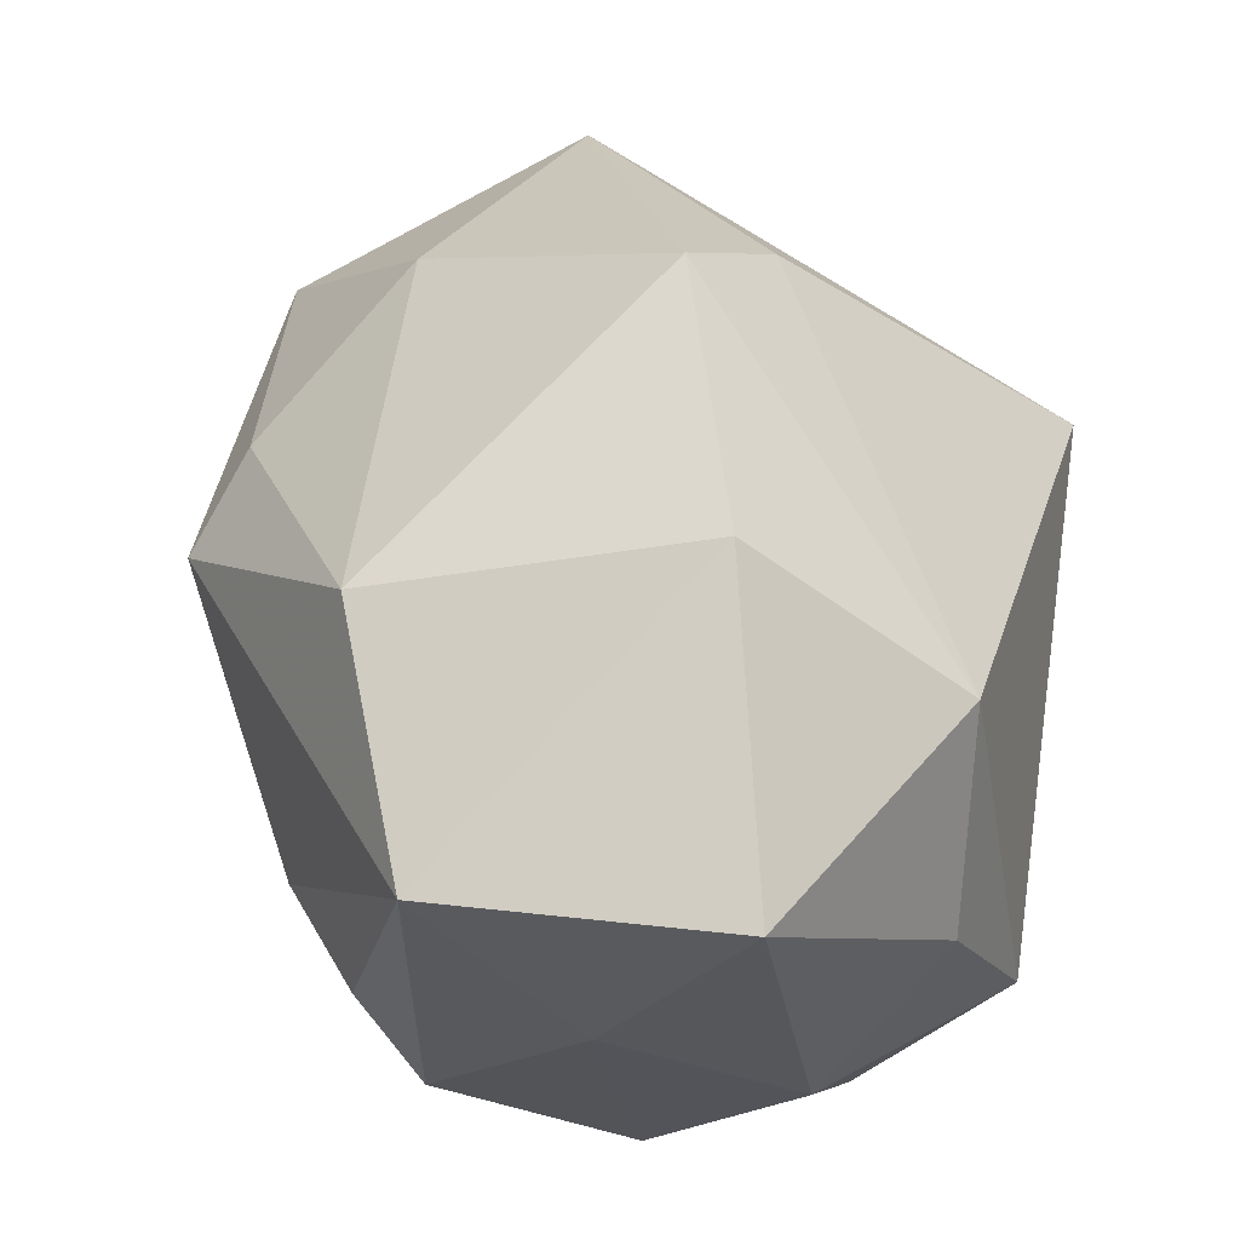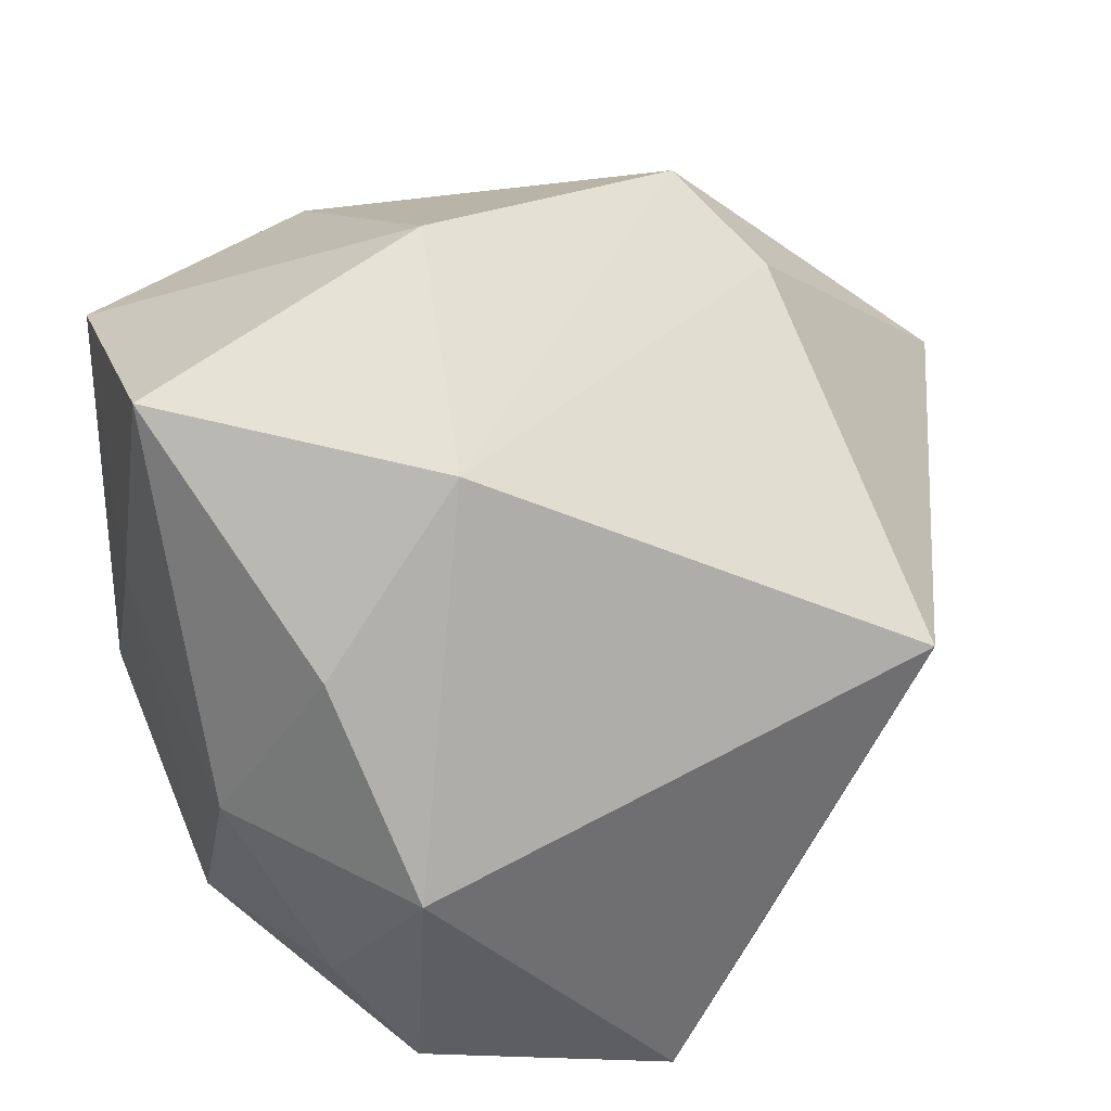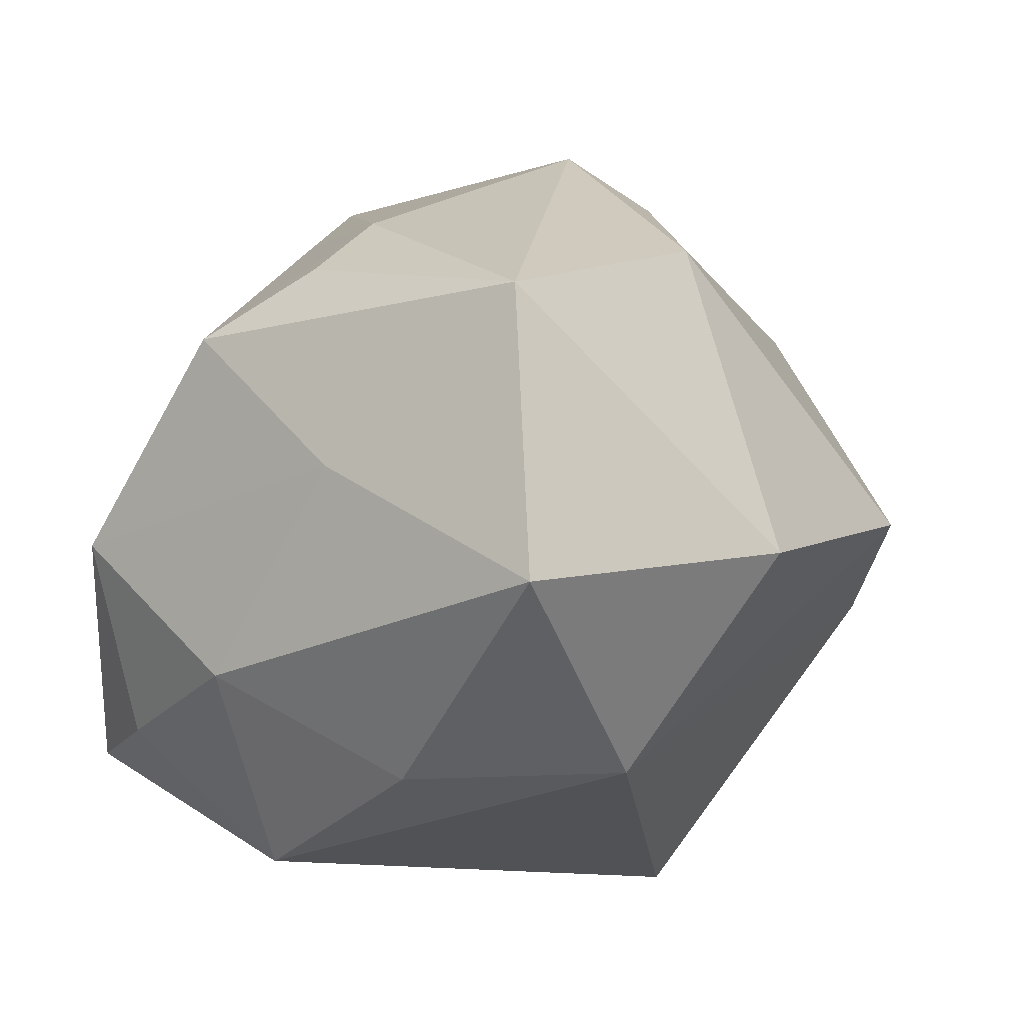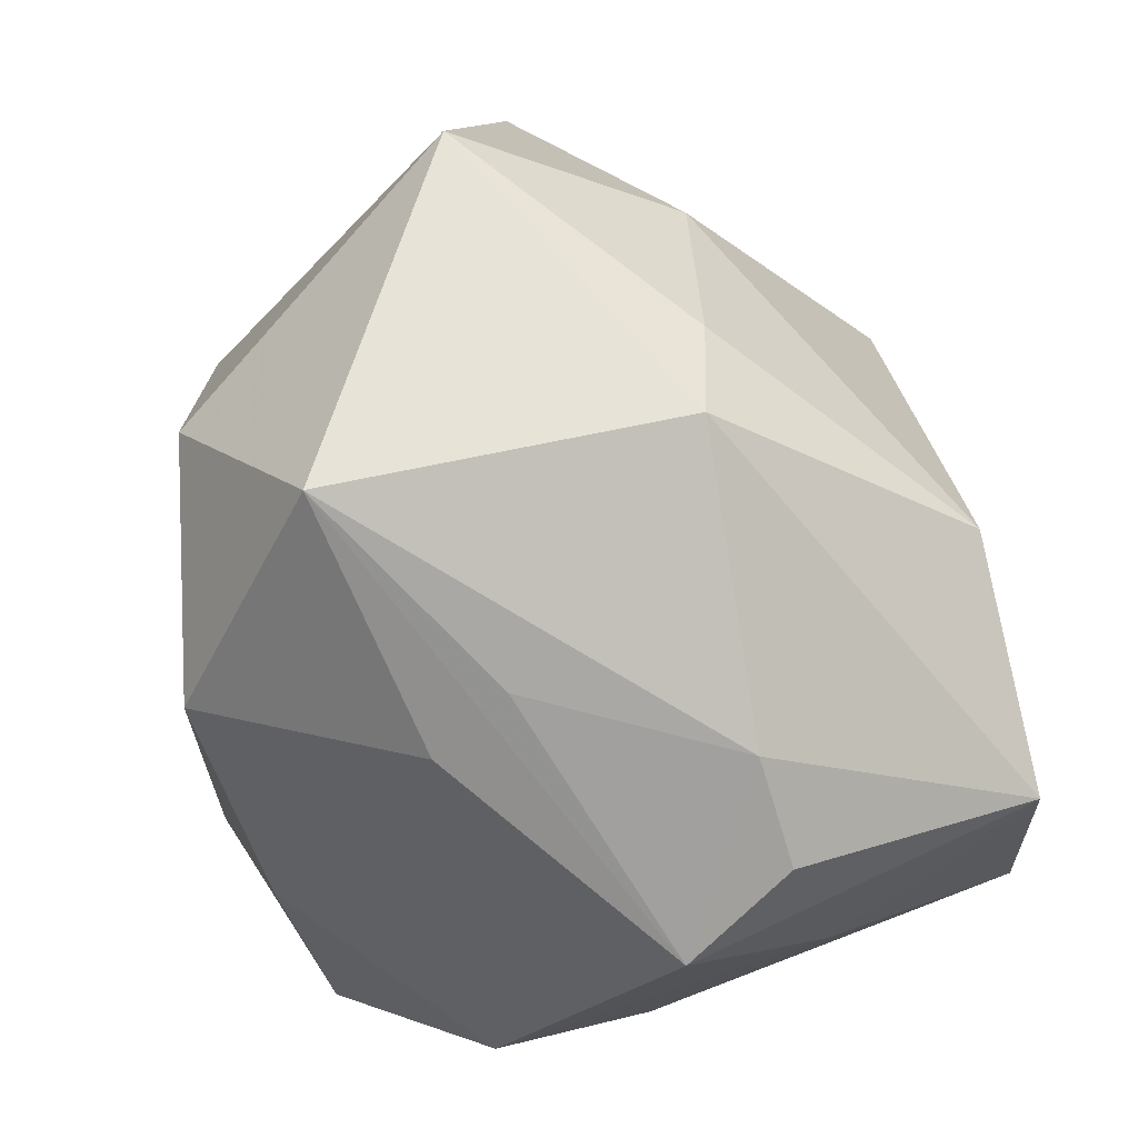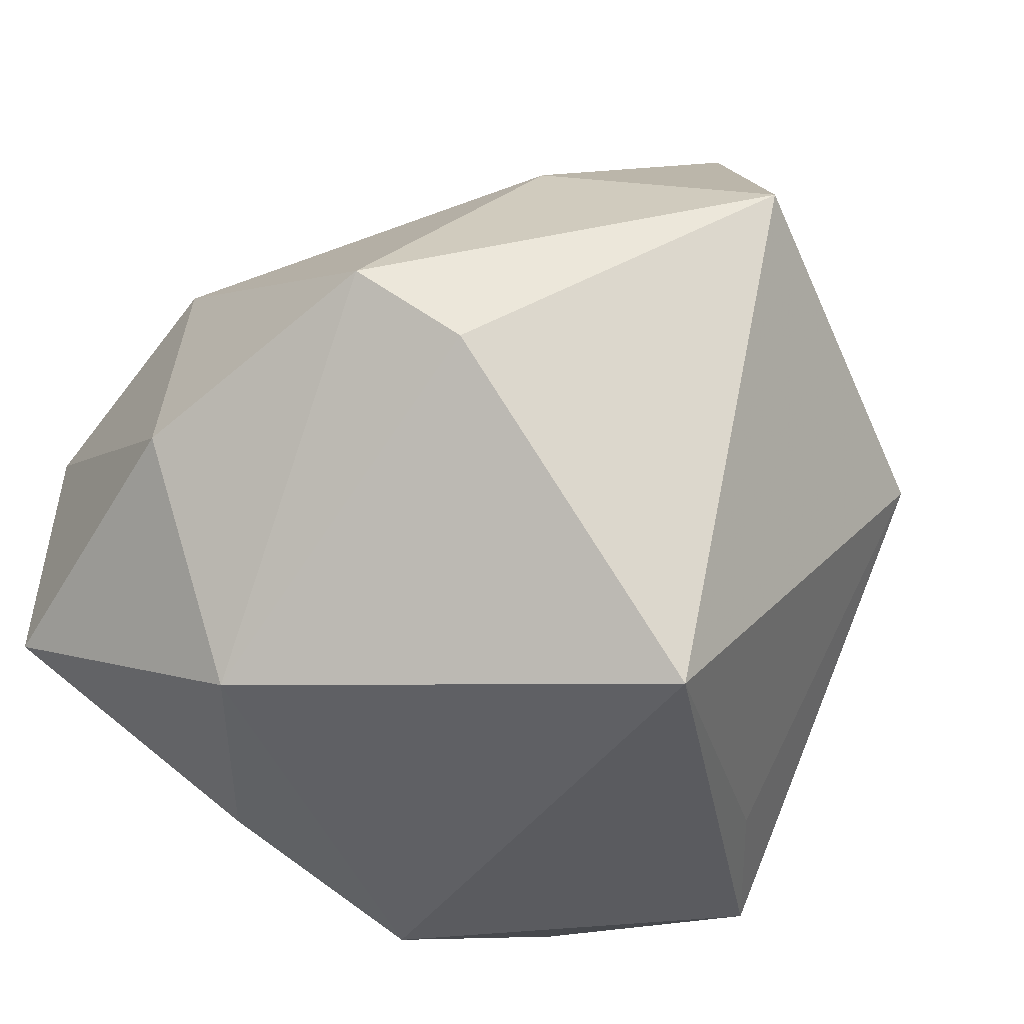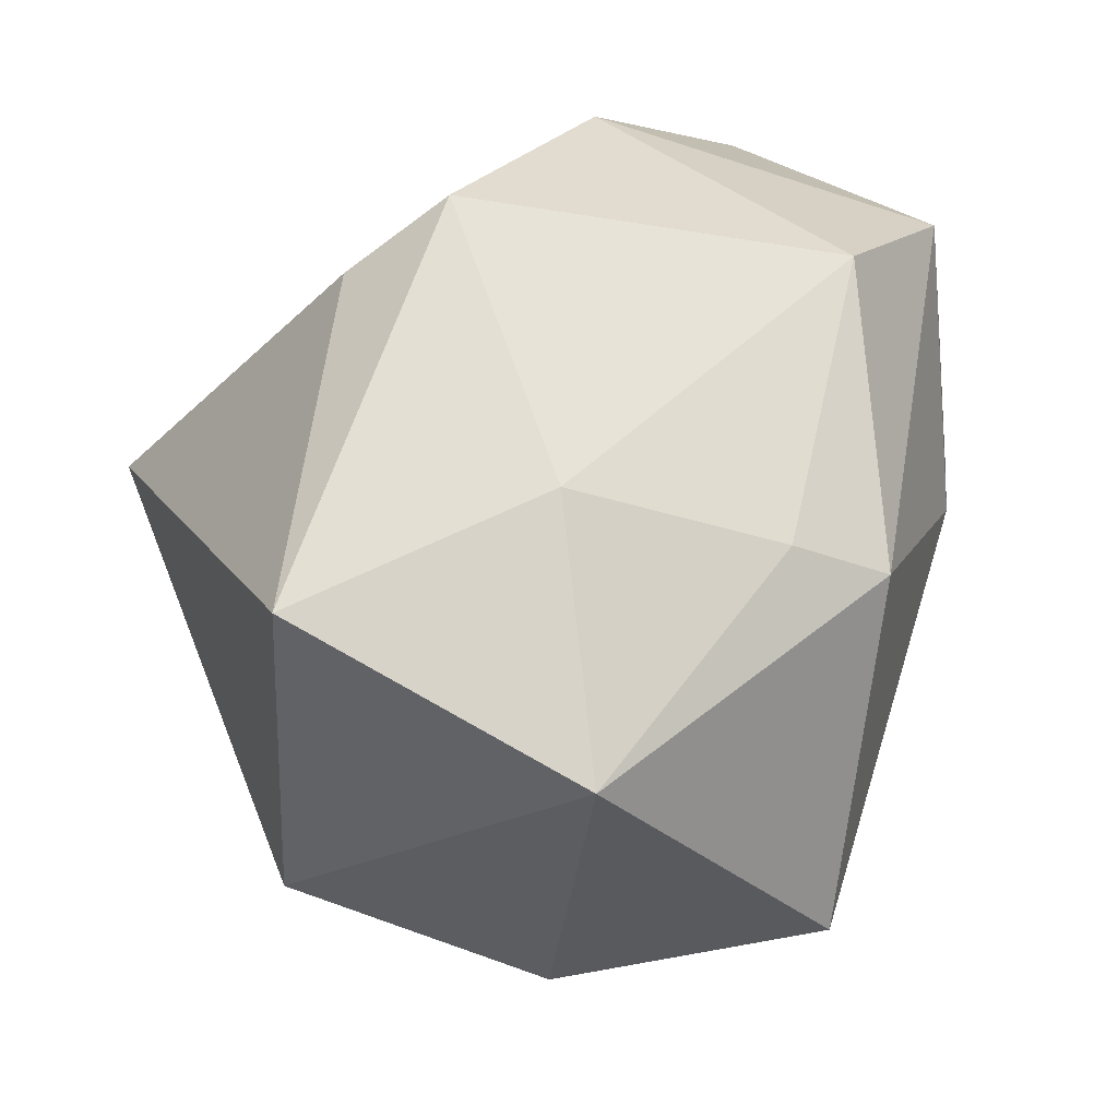
<metadata>
{"format":"obj","ext":"obj","renderer":"f3d","projection":"perspective","resolution":1024,"background":"white","views":[{"elev":57.8,"azim":98.0,"up":"+Y"},{"elev":24.9,"azim":162.8,"up":"+Y"},{"elev":-11.7,"azim":121.0,"up":"+Z"},{"elev":68.3,"azim":63.3,"up":"+Z"},{"elev":-43.0,"azim":-144.2,"up":"+Z"},{"elev":28.3,"azim":-44.8,"up":"+Y"}]}
</metadata>
<code>
v 0.02021 0.03957 0.02469
v -0.0554 0.01898 0.0128
v -0.008102 0.01973 0.0412
v -0.006305 -0.04618 -0.0356
v -0.01598 0.04918 -0.002568
v -0.02436 0.04008 -0.01082
v 0.02215 -0.04331 -0.02935
v 0.04686 -0.01004 0.0148
v 0.03139 -0.03083 -0.02808
v 0.0337 0.004693 0.03014
v -0.0403 0.004734 0.04404
v 0.01511 0.04835 -0.01107
v 0.01783 0.02976 -0.03529
v -0.02797 0.02849 0.02663
v -0.0009277 -0.04618 0.022
v 0.01732 -0.01609 0.0349
v -0.02909 -0.03387 0.02591
v 0.04777 0.03289 0.01484
v 0.04777 0.008219 -0.002608
v 0.04777 0.03469 -0.01812
v 0.04223 -0.01071 -0.02411
v -0.03186 0.007347 -0.04387
v 0.01828 -0.02556 0.02844
v 0.01628 -0.04553 0.002396
v 0.02489 -0.01449 -0.04417
v 0.04419 0.003796 0.0218
v 0.0414 -0.03052 -0.006776
v -0.04694 -0.02442 0.001318
v 0.03276 0.008961 -0.03625
v 0.002701 0.01396 0.04609
v -0.007002 -0.02678 0.04819
v -0.01716 -0.03032 -0.03419
f 25 4 22
f 22 4 32
f 32 28 22
f 4 28 32
f 20 29 13
f 13 25 22
f 13 29 25
f 21 29 20
f 25 29 21
f 12 18 20
f 20 13 12
f 12 13 5
f 17 28 4
f 4 15 17
f 17 15 31
f 31 11 17
f 17 11 28
f 6 13 22
f 5 13 6
f 10 26 18
f 30 10 18
f 30 11 31
f 31 10 30
f 28 11 2
f 2 6 22
f 2 11 14
f 22 28 2
f 14 5 2
f 5 6 2
f 14 11 3
f 11 30 3
f 4 25 7
f 26 10 8
f 18 26 8
f 14 3 1
f 1 5 14
f 1 30 18
f 1 3 30
f 1 12 5
f 18 12 1
f 24 7 27
f 24 15 4
f 4 7 24
f 25 21 9
f 9 7 25
f 21 27 9
f 27 7 9
f 31 15 23
f 23 8 31
f 27 8 23
f 15 24 23
f 23 24 27
f 16 10 31
f 31 8 16
f 16 8 10
f 20 18 19
f 18 8 19
f 19 21 20
f 19 27 21
f 19 8 27

</code>
